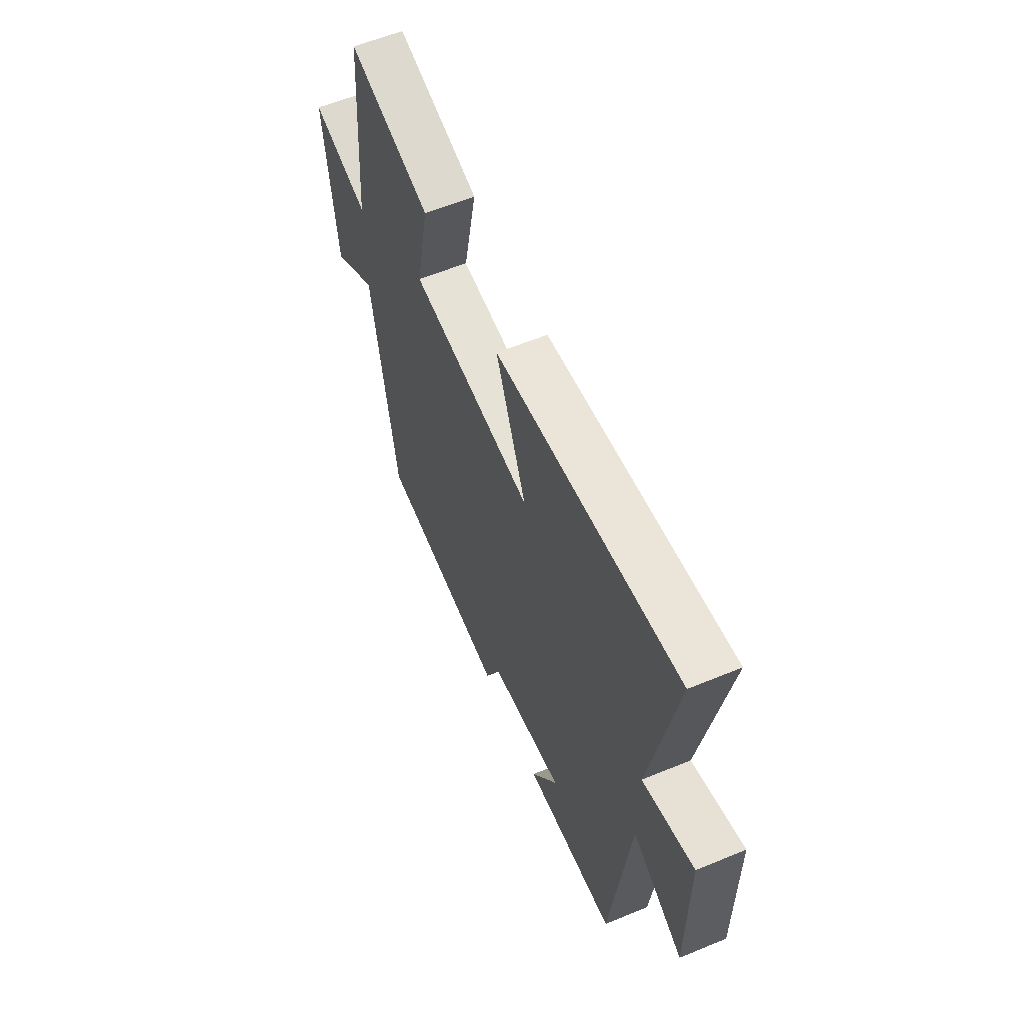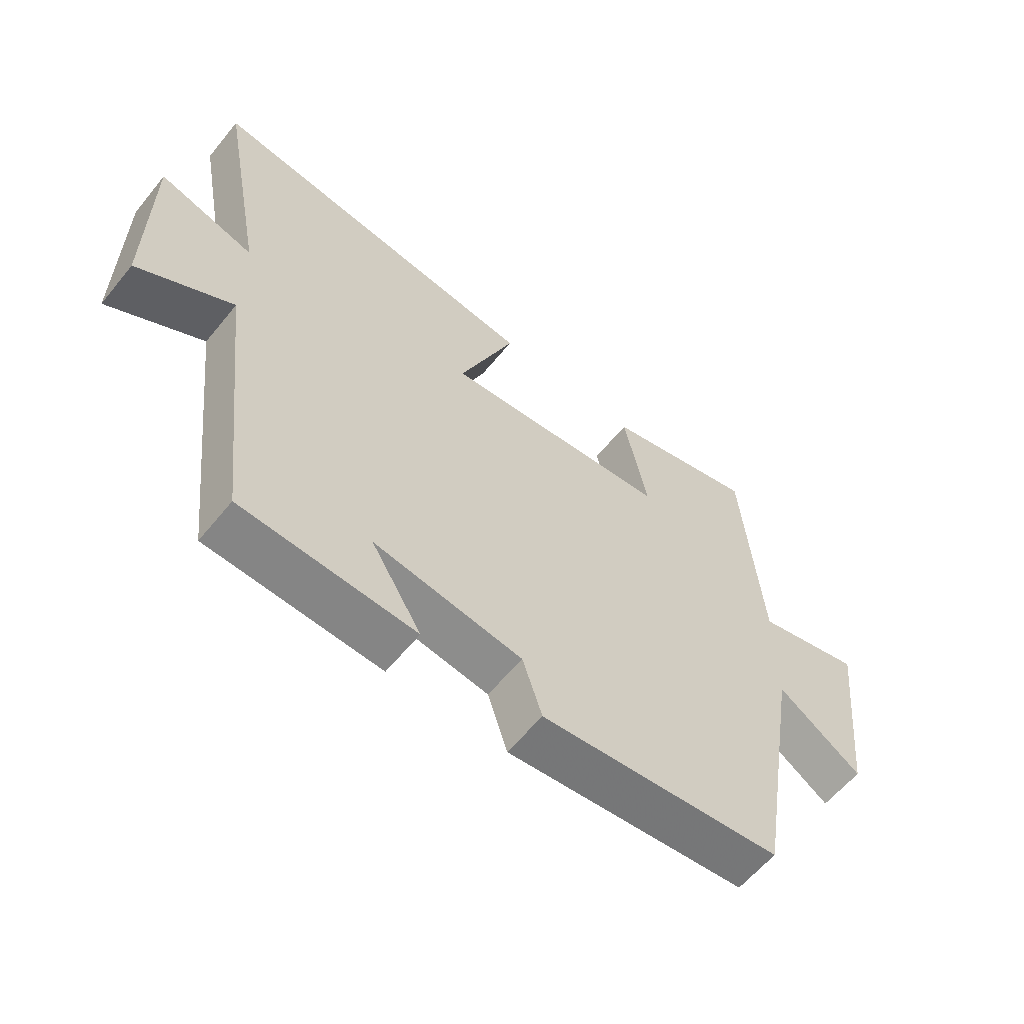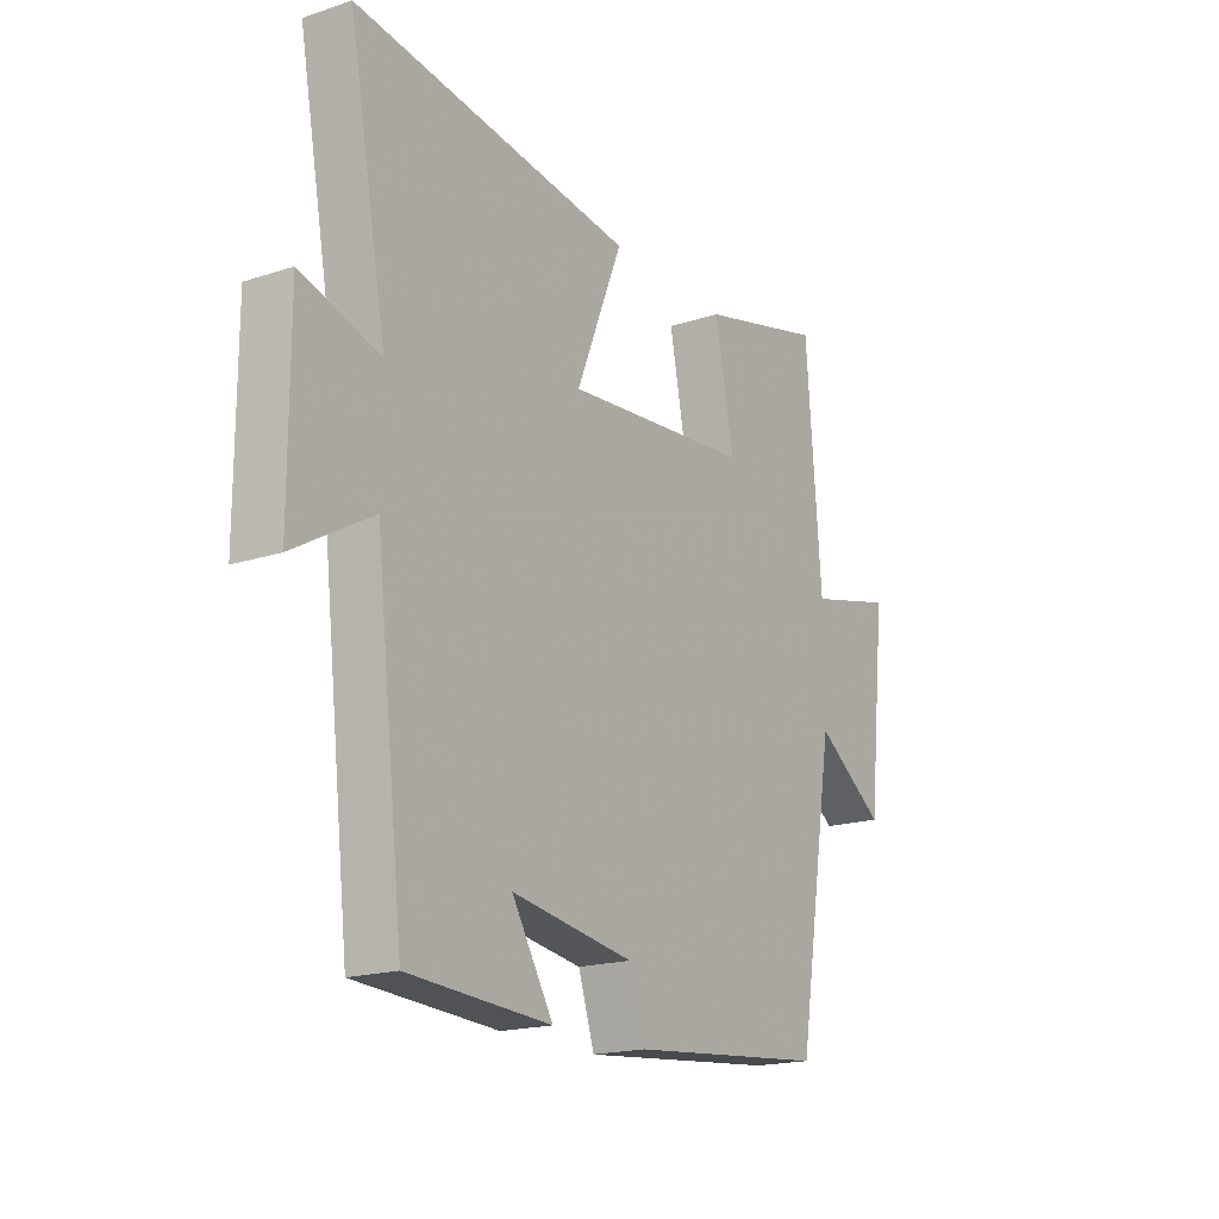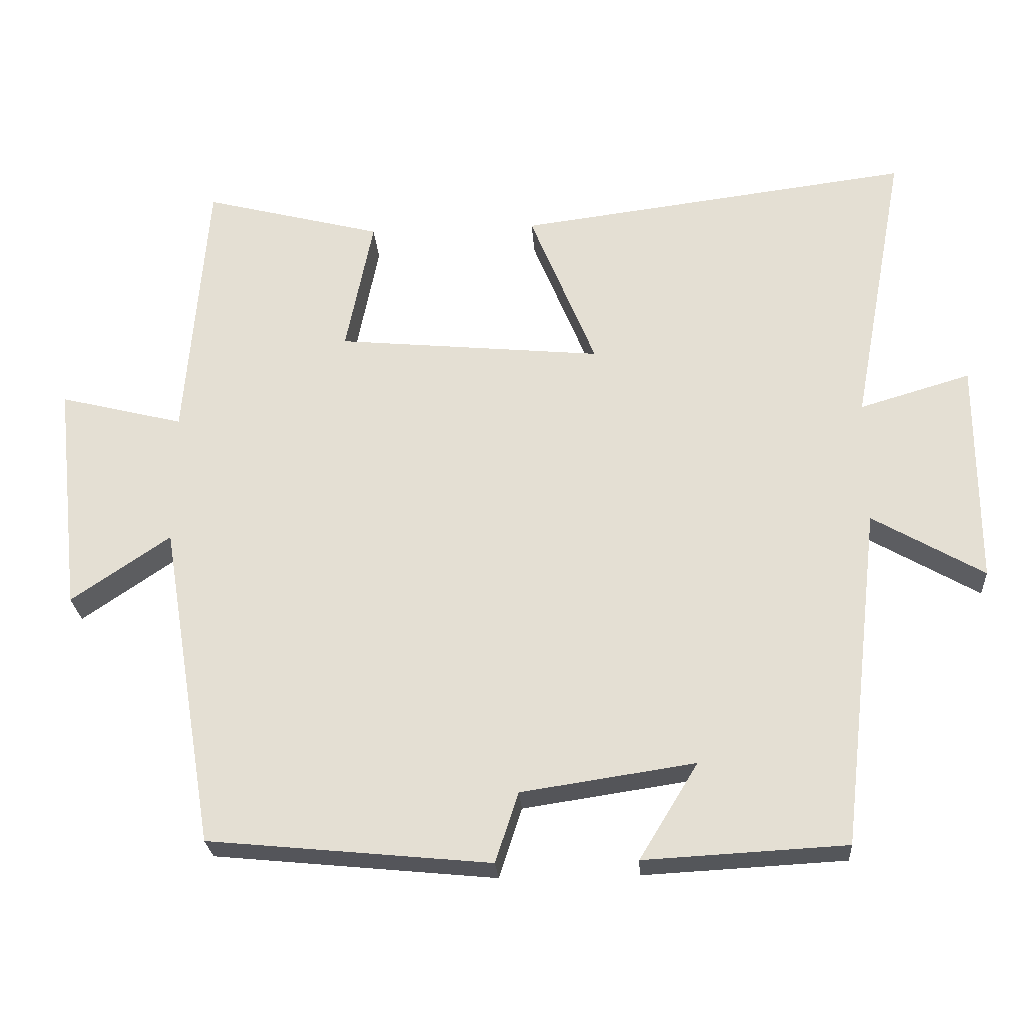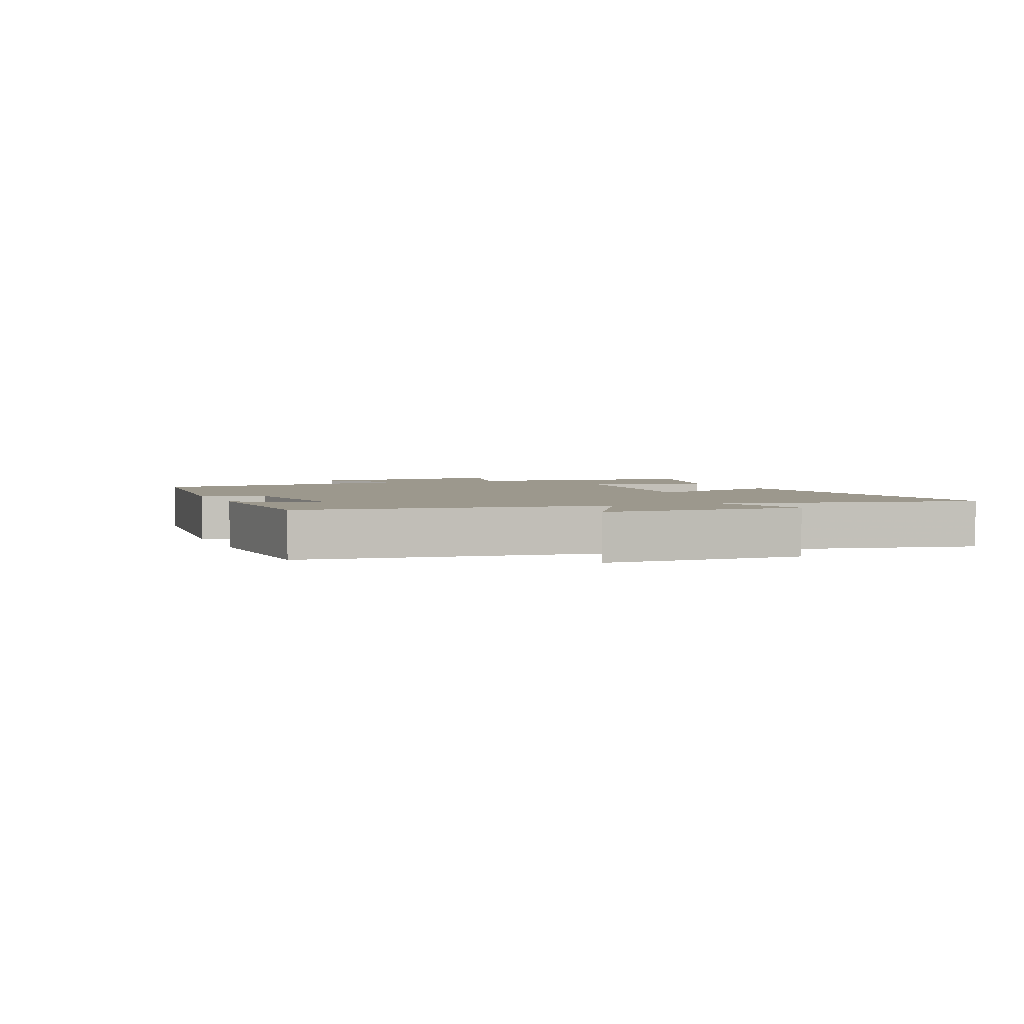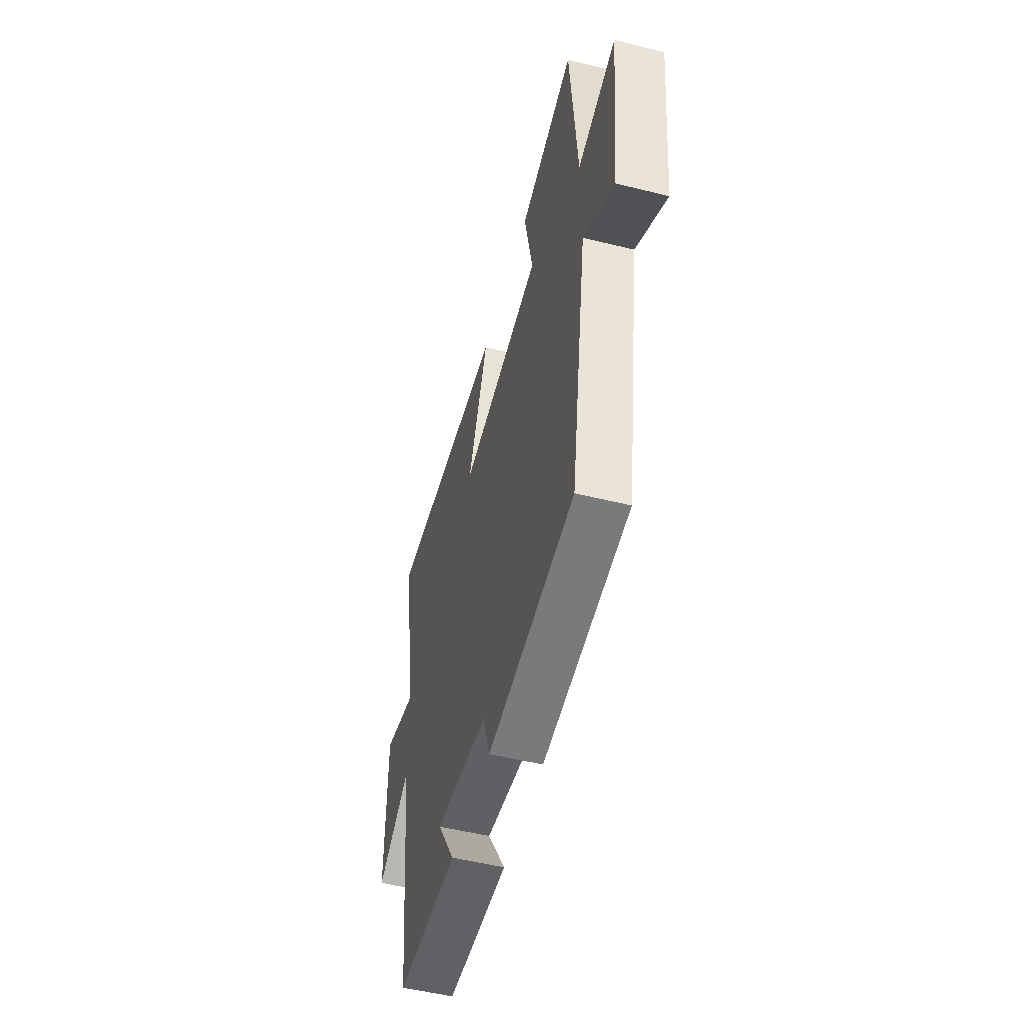
<metadata>
{"format":"obj","ext":"obj","renderer":"f3d","projection":"perspective","resolution":1024,"background":"white","views":[{"elev":59.1,"azim":-113.0,"up":"+Z"},{"elev":-60.2,"azim":-39.0,"up":"+Z"},{"elev":-18.4,"azim":-57.7,"up":"+Z"},{"elev":-25.6,"azim":-176.1,"up":"+Z"},{"elev":3.0,"azim":-111.8,"up":"+Y"},{"elev":-52.4,"azim":75.1,"up":"+Z"}]}
</metadata>
<code>
v -0.444 0.07 -0.485
v -0.5 0.07 -0.008
v -0.655 0.07 -0.098
v -0.655 0.07 0.216
v -0.5 0.07 0.17
v -0.575 0.07 0.57
v -0.023 0.07 0.5
v -0.115 0.07 0.273
v 0.257 0.07 0.309
v 0.219 0.07 0.5
v 0.47 0.07 0.565
v 0.5 0.07 0.182
v 0.674 0.07 0.226
v 0.638 0.07 -0.1
v 0.5 0.07 -0.006
v 0.424 0.07 -0.461
v 0.03 0.07 -0.5
v -0.002 0.07 -0.402
v -0.244 0.07 -0.366
v -0.162 0.07 -0.5
v -0.444 0 -0.485
v -0.5 0 -0.008
v -0.655 0 -0.098
v -0.655 0 0.216
v -0.5 0 0.17
v -0.575 0 0.57
v -0.023 0 0.5
v -0.115 0 0.273
v 0.257 0 0.309
v 0.219 0 0.5
v 0.47 0 0.565
v 0.5 0 0.182
v 0.674 0 0.226
v 0.638 0 -0.1
v 0.5 0 -0.006
v 0.424 0 -0.461
v 0.03 0 -0.5
v -0.002 0 -0.402
v -0.244 0 -0.366
v -0.162 0 -0.5
f 19 20 1 2
f 18 19 2
f 15 16 17 18
f 15 18 2
f 12 13 14 15
f 12 15 2
f 9 10 11 12
f 8 9 12 2
f 5 6 7 8
f 5 8 2 3
f 3 4 5
f 22 21 40 39
f 22 39 38
f 38 37 36 35
f 22 38 35
f 35 34 33 32
f 22 35 32
f 32 31 30 29
f 22 32 29 28
f 28 27 26 25
f 23 22 28 25
f 25 24 23
f 1 21 22 2
f 2 22 23 3
f 3 23 24 4
f 4 24 25 5
f 5 25 26 6
f 6 26 27 7
f 7 27 28 8
f 8 28 29 9
f 9 29 30 10
f 10 30 31 11
f 11 31 32 12
f 12 32 33 13
f 13 33 34 14
f 14 34 35 15
f 15 35 36 16
f 16 36 37 17
f 17 37 38 18
f 18 38 39 19
f 19 39 40 20
f 20 40 21 1

</code>
